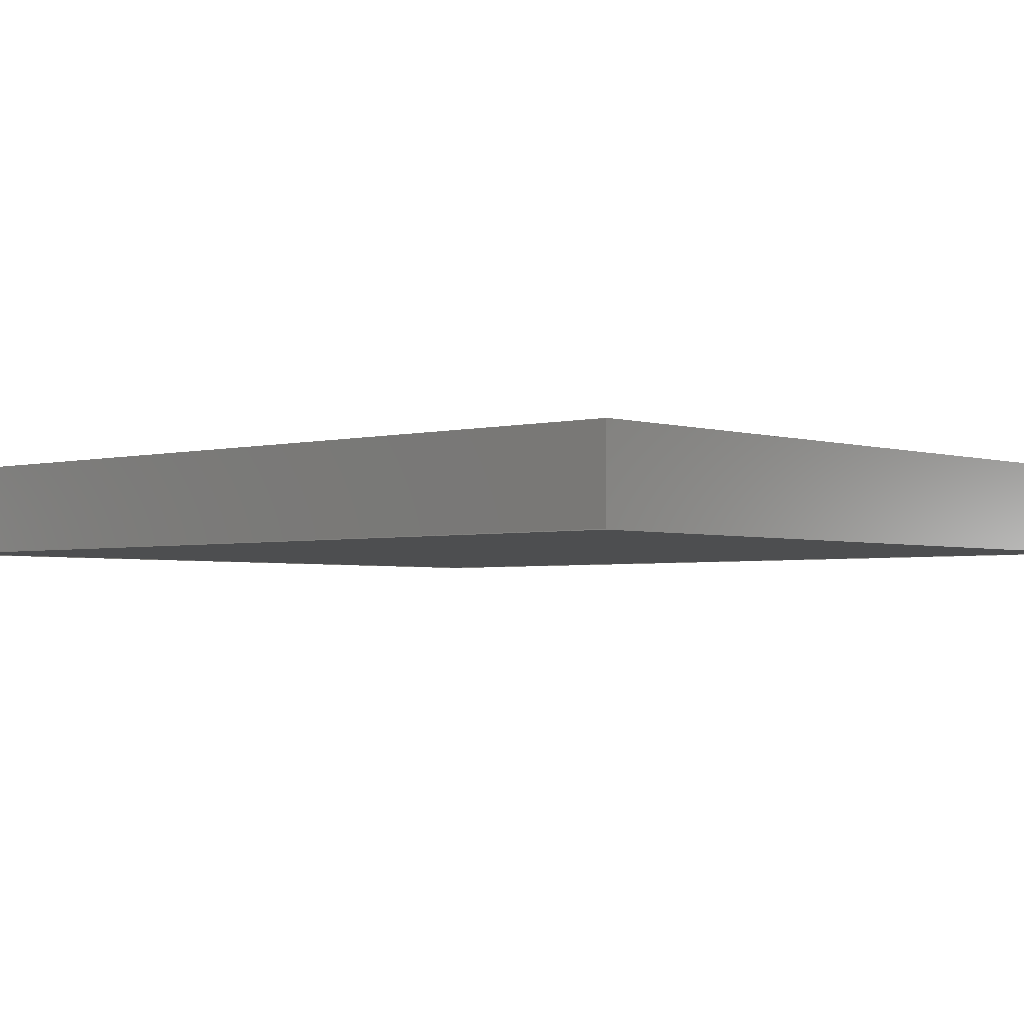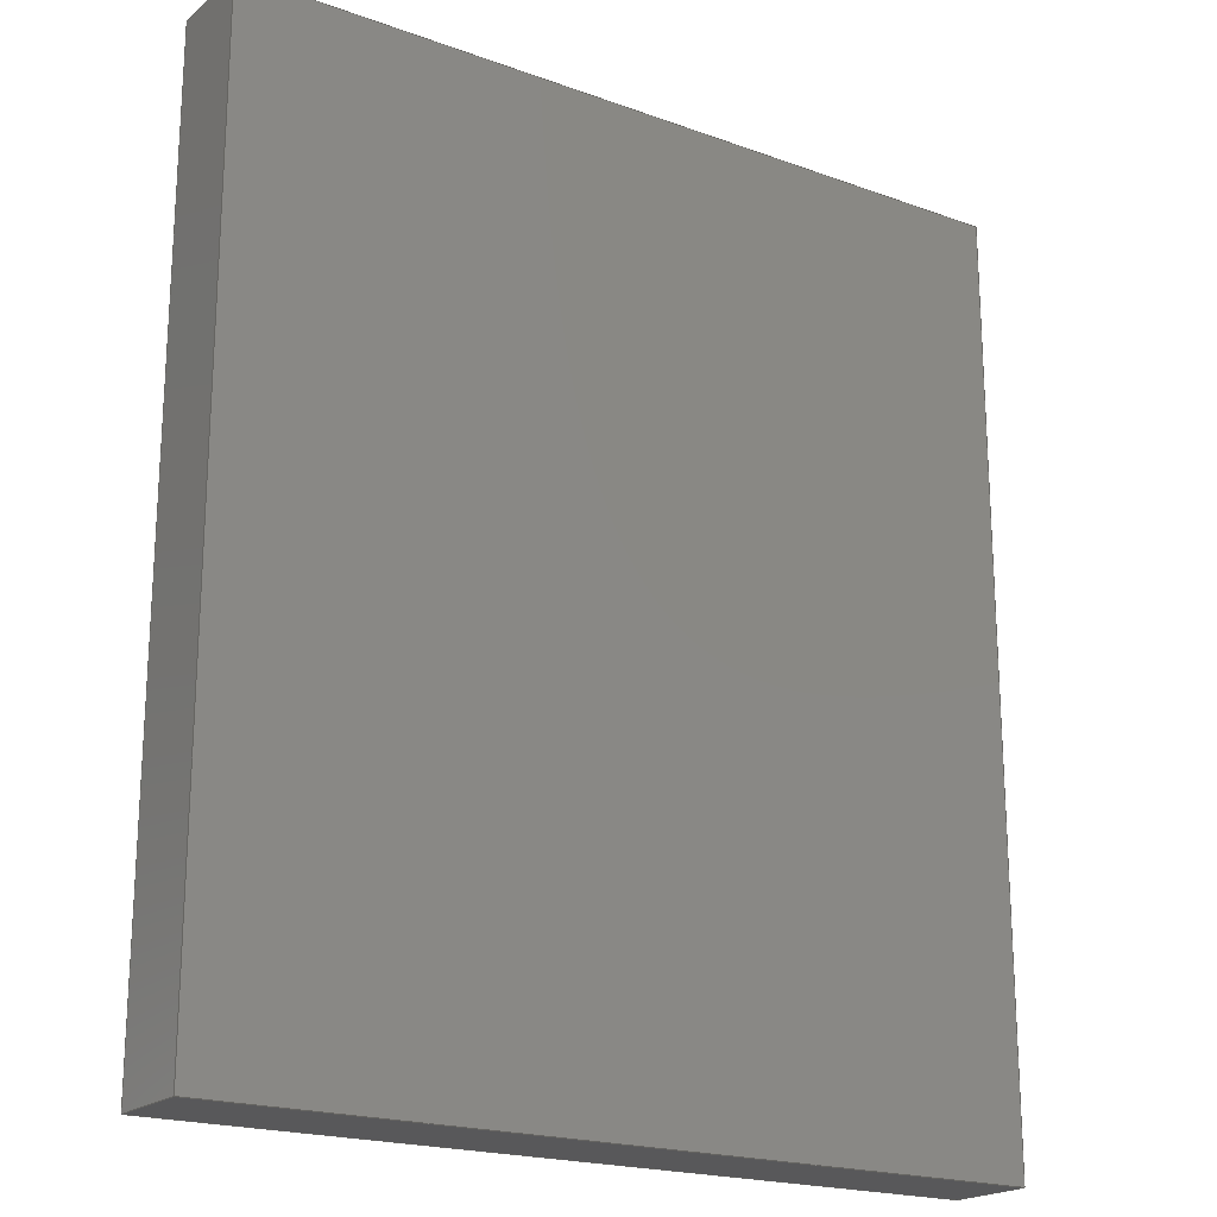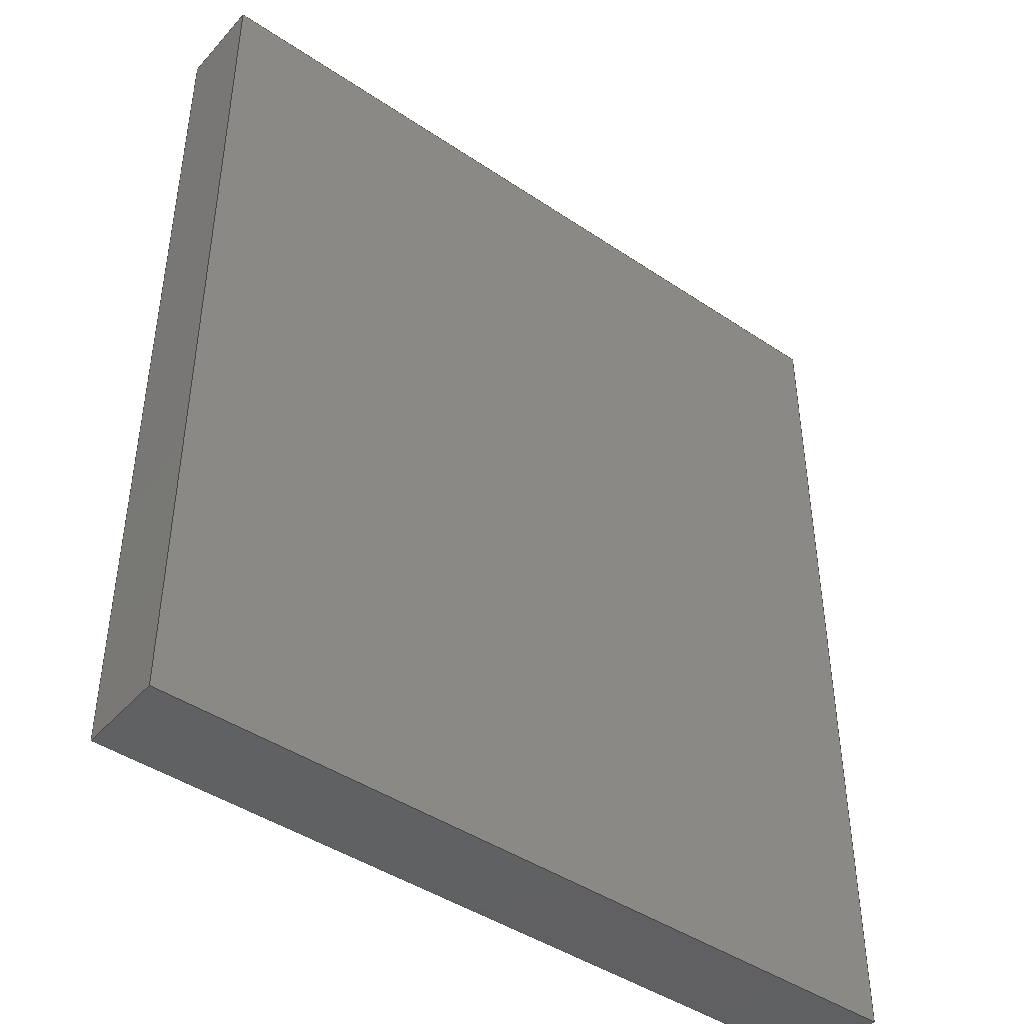
<metadata>
{"format":"step","ext":"stp","renderer":"f3d","projection":"perspective","resolution":1024,"background":"white","views":[{"elev":-2.9,"azim":-48.0,"up":"+Y"},{"elev":-20.0,"azim":146.3,"up":"+Z"},{"elev":-43.9,"azim":-38.3,"up":"+Z"}]}
</metadata>
<code>
ISO-10303-21;
DATA;
#1=DIRECTION('',(1,0,0));
#2=VECTOR('',#1,4.5);
#3=CARTESIAN_POINT('',(11.01,1.2,-2.6));
#4=LINE('',#3,#2);
#5=DRAUGHTING_PRE_DEFINED_CURVE_FONT('continuous');
#6=CURVE_STYLE('',#5,POSITIVE_LENGTH_MEASURE(0.02),#274);
#7=PRESENTATION_STYLE_ASSIGNMENT((#6));
#8=STYLED_ITEM('',(#7),#4);
#9=DIRECTION('',(0,1,0));
#10=VECTOR('',#9,0.5);
#11=CARTESIAN_POINT('',(11.01,0.7,-2.6));
#12=LINE('',#11,#10);
#13=CURVE_STYLE('',#5,POSITIVE_LENGTH_MEASURE(0.02),#274);
#14=PRESENTATION_STYLE_ASSIGNMENT((#13));
#15=STYLED_ITEM('',(#14),#12);
#16=DIRECTION('',(-1,0,0));
#17=VECTOR('',#16,4.5);
#18=CARTESIAN_POINT('',(15.51,0.7,-2.6));
#19=LINE('',#18,#17);
#20=CURVE_STYLE('',#5,POSITIVE_LENGTH_MEASURE(0.02),#274);
#21=PRESENTATION_STYLE_ASSIGNMENT((#20));
#22=STYLED_ITEM('',(#21),#19);
#23=DIRECTION('',(0,-1,0));
#24=VECTOR('',#23,0.5);
#25=CARTESIAN_POINT('',(15.51,1.2,-2.6));
#26=LINE('',#25,#24);
#27=CURVE_STYLE('',#5,POSITIVE_LENGTH_MEASURE(0.02),#274);
#28=PRESENTATION_STYLE_ASSIGNMENT((#27));
#29=STYLED_ITEM('',(#28),#26);
#30=DIRECTION('',(0,0,1));
#31=VECTOR('',#30,5.2);
#32=CARTESIAN_POINT('',(15.51,1.2,-2.6));
#33=LINE('',#32,#31);
#34=CURVE_STYLE('',#5,POSITIVE_LENGTH_MEASURE(0.02),#274);
#35=PRESENTATION_STYLE_ASSIGNMENT((#34));
#36=STYLED_ITEM('',(#35),#33);
#37=DIRECTION('',(0,0,-1));
#38=VECTOR('',#37,5.2);
#39=CARTESIAN_POINT('',(15.51,0.7,2.6));
#40=LINE('',#39,#38);
#41=CURVE_STYLE('',#5,POSITIVE_LENGTH_MEASURE(0.02),#274);
#42=PRESENTATION_STYLE_ASSIGNMENT((#41));
#43=STYLED_ITEM('',(#42),#40);
#44=DIRECTION('',(0,-1,0));
#45=VECTOR('',#44,0.5);
#46=CARTESIAN_POINT('',(15.51,1.2,2.6));
#47=LINE('',#46,#45);
#48=CURVE_STYLE('',#5,POSITIVE_LENGTH_MEASURE(0.02),#274);
#49=PRESENTATION_STYLE_ASSIGNMENT((#48));
#50=STYLED_ITEM('',(#49),#47);
#51=DIRECTION('',(0,0,-1));
#52=VECTOR('',#51,5.2);
#53=CARTESIAN_POINT('',(11.01,1.2,2.6));
#54=LINE('',#53,#52);
#55=CURVE_STYLE('',#5,POSITIVE_LENGTH_MEASURE(0.02),#274);
#56=PRESENTATION_STYLE_ASSIGNMENT((#55));
#57=STYLED_ITEM('',(#56),#54);
#58=DIRECTION('',(0,0,1));
#59=VECTOR('',#58,5.2);
#60=CARTESIAN_POINT('',(11.01,0.7,-2.6));
#61=LINE('',#60,#59);
#62=CURVE_STYLE('',#5,POSITIVE_LENGTH_MEASURE(0.02),#274);
#63=PRESENTATION_STYLE_ASSIGNMENT((#62));
#64=STYLED_ITEM('',(#63),#61);
#65=DIRECTION('',(-1,0,0));
#66=VECTOR('',#65,4.5);
#67=CARTESIAN_POINT('',(15.51,1.2,2.6));
#68=LINE('',#67,#66);
#69=CURVE_STYLE('',#5,POSITIVE_LENGTH_MEASURE(0.02),#274);
#70=PRESENTATION_STYLE_ASSIGNMENT((#69));
#71=STYLED_ITEM('',(#70),#68);
#72=DIRECTION('',(1,0,0));
#73=VECTOR('',#72,4.5);
#74=CARTESIAN_POINT('',(11.01,0.7,2.6));
#75=LINE('',#74,#73);
#76=CURVE_STYLE('',#5,POSITIVE_LENGTH_MEASURE(0.02),#274);
#77=PRESENTATION_STYLE_ASSIGNMENT((#76));
#78=STYLED_ITEM('',(#77),#75);
#79=DIRECTION('',(0,-1,0));
#80=VECTOR('',#79,0.5);
#81=CARTESIAN_POINT('',(11.01,1.2,2.6));
#82=LINE('',#81,#80);
#83=CURVE_STYLE('',#5,POSITIVE_LENGTH_MEASURE(0.02),#274);
#84=PRESENTATION_STYLE_ASSIGNMENT((#83));
#85=STYLED_ITEM('',(#84),#82);
#86=CARTESIAN_POINT('',(11.01,1.2,-2.6));
#87=CARTESIAN_POINT('',(15.51,1.2,-2.6));
#88=VERTEX_POINT('',#86);
#89=VERTEX_POINT('',#87);
#90=CARTESIAN_POINT('',(15.51,1.2,2.6));
#91=VERTEX_POINT('',#90);
#92=CARTESIAN_POINT('',(15.51,0.7,-2.6));
#93=VERTEX_POINT('',#92);
#94=CARTESIAN_POINT('',(11.01,0.7,-2.6));
#95=VERTEX_POINT('',#94);
#96=CARTESIAN_POINT('',(11.01,1.2,2.6));
#97=VERTEX_POINT('',#96);
#98=CARTESIAN_POINT('',(15.51,0.7,2.6));
#99=VERTEX_POINT('',#98);
#100=CARTESIAN_POINT('',(11.01,0.7,2.6));
#101=VERTEX_POINT('',#100);
#102=CARTESIAN_POINT('',(15.51,0.7,-2.6));
#103=DIRECTION('',(0,0,-1));
#104=DIRECTION('',(-1,0,0));
#105=AXIS2_PLACEMENT_3D('',#102,#103,#104);
#106=PLANE('',#105);
#107=ORIENTED_EDGE('',*,*,#319,.F.);
#108=ORIENTED_EDGE('',*,*,#320,.F.);
#109=ORIENTED_EDGE('',*,*,#321,.F.);
#110=ORIENTED_EDGE('',*,*,#322,.F.);
#111=EDGE_LOOP('',(#107,#108,#109,#110));
#112=FACE_OUTER_BOUND('',#111,.F.);
#113=CARTESIAN_POINT('',(0,1.2,0));
#114=DIRECTION('',(0,1,0));
#115=DIRECTION('',(0,0,1));
#116=AXIS2_PLACEMENT_3D('',#113,#114,#115);
#117=PLANE('',#116);
#118=ORIENTED_EDGE('',*,*,#319,.T.);
#119=ORIENTED_EDGE('',*,*,#324,.T.);
#120=ORIENTED_EDGE('',*,*,#325,.T.);
#121=ORIENTED_EDGE('',*,*,#326,.T.);
#122=EDGE_LOOP('',(#118,#119,#120,#121));
#123=FACE_OUTER_BOUND('',#122,.F.);
#124=CARTESIAN_POINT('',(15.51,0.7,2.6));
#125=DIRECTION('',(1,0,0));
#126=DIRECTION('',(0,0,-1));
#127=AXIS2_PLACEMENT_3D('',#124,#125,#126);
#128=PLANE('',#127);
#129=ORIENTED_EDGE('',*,*,#324,.F.);
#130=ORIENTED_EDGE('',*,*,#322,.T.);
#131=ORIENTED_EDGE('',*,*,#328,.F.);
#132=ORIENTED_EDGE('',*,*,#329,.F.);
#133=EDGE_LOOP('',(#129,#130,#131,#132));
#134=FACE_OUTER_BOUND('',#133,.F.);
#135=CARTESIAN_POINT('',(0,0.7,0));
#136=DIRECTION('',(0,1,0));
#137=DIRECTION('',(0,0,1));
#138=AXIS2_PLACEMENT_3D('',#135,#136,#137);
#139=PLANE('',#138);
#140=ORIENTED_EDGE('',*,*,#321,.T.);
#141=ORIENTED_EDGE('',*,*,#331,.T.);
#142=ORIENTED_EDGE('',*,*,#332,.T.);
#143=ORIENTED_EDGE('',*,*,#328,.T.);
#144=EDGE_LOOP('',(#140,#141,#142,#143));
#145=FACE_OUTER_BOUND('',#144,.F.);
#146=CARTESIAN_POINT('',(11.01,0.7,-2.6));
#147=DIRECTION('',(-1,0,0));
#148=DIRECTION('',(0,0,1));
#149=AXIS2_PLACEMENT_3D('',#146,#147,#148);
#150=PLANE('',#149);
#151=ORIENTED_EDGE('',*,*,#326,.F.);
#152=ORIENTED_EDGE('',*,*,#334,.T.);
#153=ORIENTED_EDGE('',*,*,#331,.F.);
#154=ORIENTED_EDGE('',*,*,#320,.T.);
#155=EDGE_LOOP('',(#151,#152,#153,#154));
#156=FACE_OUTER_BOUND('',#155,.F.);
#157=CARTESIAN_POINT('',(11.01,0.7,2.6));
#158=DIRECTION('',(0,0,1));
#159=DIRECTION('',(1,0,0));
#160=AXIS2_PLACEMENT_3D('',#157,#158,#159);
#161=PLANE('',#160);
#162=ORIENTED_EDGE('',*,*,#325,.F.);
#163=ORIENTED_EDGE('',*,*,#329,.T.);
#164=ORIENTED_EDGE('',*,*,#332,.F.);
#165=ORIENTED_EDGE('',*,*,#334,.F.);
#166=EDGE_LOOP('',(#162,#163,#164,#165));
#167=FACE_OUTER_BOUND('',#166,.F.);
#168=CLOSED_SHELL('',(#323,#327,#330,#333,#335,#336));
#169=MANIFOLD_SOLID_BREP('',#168);
#170=FILL_AREA_STYLE_COLOUR('',#274);
#171=FILL_AREA_STYLE('',(#170));
#172=SURFACE_STYLE_FILL_AREA(#171);
#173=SURFACE_SIDE_STYLE('',(#172));
#174=SURFACE_STYLE_USAGE(.BOTH.,#173);
#175=PRESENTATION_STYLE_ASSIGNMENT((#174));
#176=STYLED_ITEM('',(#175),#169);
#177=PLANE_ANGLE_MEASURE_WITH_UNIT(PLANE_ANGLE_MEASURE(0.01745),#338);
#178=(CONVERSION_BASED_UNIT('DEGREE',#177)NAMED_UNIT(*)PLANE_ANGLE_UNIT());
#179=UNCERTAINTY_MEASURE_WITH_UNIT(LENGTH_MEASURE(0.0006895),#337,
'distance_accuracy_value',
'Maximum model space distance between geometric entities at asserted connectivities');
#180=CARTESIAN_POINT('',(0,0,0));
#181=DIRECTION('',(0,0,1));
#182=DIRECTION('',(1,0,0));
#183=MECHANICAL_DESIGN_GEOMETRIC_PRESENTATION_REPRESENTATION('',(#8,#15,#22,
#29,#36,#43,#50,#57,#64,#71,#78,#85,#176),#340);
#184=APPLICATION_CONTEXT('automotive_design');
#185=APPLICATION_PROTOCOL_DEFINITION('international standard',
'automotive_design',2001,#184);
#186=PRODUCT_DEFINITION_CONTEXT('part definition',#184,'design');
#187=PRODUCT_CONTEXT('',#184,'mechanical');
#188=PRODUCT('BOTTOM_1','BOTTOM_1','NOT SPECIFIED',(#187));
#189=PRODUCT_DEFINITION_FORMATION('1','LAST_VERSION',#188);
#190=DERIVED_UNIT_ELEMENT(#349,2);
#191=DERIVED_UNIT((#190));
#192=MEASURE_REPRESENTATION_ITEM('surface area measure',AREA_MEASURE(56.5),
#191);
#193=DERIVED_UNIT_ELEMENT(#353,3);
#194=DERIVED_UNIT((#193));
#195=MEASURE_REPRESENTATION_ITEM('volume measure',VOLUME_MEASURE(11.7),#194);
#196=CARTESIAN_POINT('centre point',(13.26,0.95,0));
#197=DERIVED_UNIT_ELEMENT(#360,2);
#198=DERIVED_UNIT((#197));
#199=MEASURE_REPRESENTATION_ITEM('surface area measure',AREA_MEASURE(56.5),
#198);
#200=DERIVED_UNIT_ELEMENT(#364,3);
#201=DERIVED_UNIT((#200));
#202=MEASURE_REPRESENTATION_ITEM('volume measure',VOLUME_MEASURE(11.7),#201);
#203=CARTESIAN_POINT('centre point',(13.26,0.95,0));
#204=COLOUR_RGB('',0.749,0.749,0.749);
#205=COLOUR_RGB('',0,0,0.47);
#206=COLOUR_RGB('',0,0,0.6);
#207=COLOUR_RGB('',0,0,0.8);
#208=DRAUGHTING_PRE_DEFINED_COLOUR('blue');
#209=COLOUR_RGB('',0,0.2,1);
#210=COLOUR_RGB('',0,0.33,0);
#211=COLOUR_RGB('',0,0.33,0.33);
#212=COLOUR_RGB('',0,0.4,0);
#213=COLOUR_RGB('',0,0.4,0.4);
#214=COLOUR_RGB('',0,0.4,1);
#215=COLOUR_RGB('',0,0.53,0.53);
#216=COLOUR_RGB('',0,0.6,0);
#217=COLOUR_RGB('',0,0.6,0.6);
#218=COLOUR_RGB('',0,0.6,1);
#219=COLOUR_RGB('',0,0.8,0);
#220=COLOUR_RGB('',0,0.8,0.8);
#221=COLOUR_RGB('',0,0.8,1);
#222=COLOUR_RGB('',0,0.93,0);
#223=COLOUR_RGB('',0,0.93,0.93);
#224=DRAUGHTING_PRE_DEFINED_COLOUR('green');
#225=COLOUR_RGB('',0,1,0.2);
#226=COLOUR_RGB('',0,1,0.4);
#227=COLOUR_RGB('',0,1,0.6);
#228=COLOUR_RGB('',0,1,0.8);
#229=DRAUGHTING_PRE_DEFINED_COLOUR('cyan');
#230=COLOUR_RGB('',0.07,0.07,1);
#231=COLOUR_RGB('',0.2,1,0);
#232=COLOUR_RGB('',0.2,1,0.2);
#233=COLOUR_RGB('',0.2,1,1);
#234=COLOUR_RGB('',0.27,0,0.4);
#235=COLOUR_RGB('',0.27,0.27,0);
#236=COLOUR_RGB('',0.27,0.27,1);
#237=COLOUR_RGB('',0.33,0,0);
#238=COLOUR_RGB('',0.33,0,0.33);
#239=COLOUR_RGB('',0.33,0,0.53);
#240=COLOUR_RGB('',0.4,0,0.4);
#241=COLOUR_RGB('',0.4,0,0.67);
#242=COLOUR_RGB('',0.4,0.13,0);
#243=COLOUR_RGB('',0.4,0.4,0);
#244=COLOUR_RGB('',0.4,0.4,1);
#245=COLOUR_RGB('',0.4,1,0);
#246=COLOUR_RGB('',0.4,1,0.4);
#247=COLOUR_RGB('',0.4,1,1);
#248=COLOUR_RGB('',0.47,0,0);
#249=COLOUR_RGB('',0.47,0,0.8);
#250=COLOUR_RGB('',0.47,0,0.87);
#251=COLOUR_RGB('',0.47,0.2,0.07);
#252=COLOUR_RGB('',0.47,0.47,0.47);
#253=COLOUR_RGB('',0.53,0,0.93);
#254=COLOUR_RGB('',0.53,0.27,0.13);
#255=COLOUR_RGB('',0.53,0.53,1);
#256=COLOUR_RGB('',0.6,0,0.6);
#257=COLOUR_RGB('',0.6,0.2,1);
#258=COLOUR_RGB('',0.6,0.33,0.2);
#259=COLOUR_RGB('',0.6,0.6,0);
#260=COLOUR_RGB('',0.6,0.6,1);
#261=COLOUR_RGB('',0.6,1,0.6);
#262=COLOUR_RGB('',0.6,1,1);
#263=COLOUR_RGB('',0.67,0,0);
#264=COLOUR_RGB('',0.67,0,0.53);
#265=COLOUR_RGB('',0.67,0.4,0.27);
#266=COLOUR_RGB('',0.67,0.4,1);
#267=COLOUR_RGB('',0.67,0.67,1);
#268=COLOUR_RGB('',0.67,1,0);
#269=COLOUR_RGB('',0.73,0.27,1);
#270=COLOUR_RGB('',0.73,0.4,0);
#271=COLOUR_RGB('',0.73,0.47,0.33);
#272=COLOUR_RGB('',0.73,0.73,0.73);
#273=COLOUR_RGB('',0.749,0.749,0.749);
#274=COLOUR_RGB('',0.7922,0.8196,0.9333);
#275=COLOUR_RGB('',0.8,0,0.8);
#276=COLOUR_RGB('',0.8,0.53,0.4);
#277=COLOUR_RGB('',0.8,0.6,1);
#278=COLOUR_RGB('',0.8,0.8,0);
#279=COLOUR_RGB('',0.8,0.8,1);
#280=COLOUR_RGB('',0.8,1,0.8);
#281=COLOUR_RGB('',0.8,1,1);
#282=COLOUR_RGB('',0.87,0,0);
#283=COLOUR_RGB('',0.87,0.6,0.47);
#284=COLOUR_RGB('',0.93,0,0.93);
#285=COLOUR_RGB('',0.93,0.67,0.53);
#286=COLOUR_RGB('',0.93,0.8,1);
#287=COLOUR_RGB('',0.93,0.93,0);
#288=COLOUR_RGB('',0.93,1,0.93);
#289=COLOUR_RGB('',0.93,1,1);
#290=DRAUGHTING_PRE_DEFINED_COLOUR('red');
#291=COLOUR_RGB('',1,0,0.27);
#292=COLOUR_RGB('',1,0,0.47);
#293=DRAUGHTING_PRE_DEFINED_COLOUR('magenta');
#294=COLOUR_RGB('',1,0.07,0.07);
#295=COLOUR_RGB('',1,0.2,1);
#296=COLOUR_RGB('',1,0.27,0);
#297=COLOUR_RGB('',1,0.27,0.27);
#298=COLOUR_RGB('',1,0.4,1);
#299=COLOUR_RGB('',1,0.47,0);
#300=COLOUR_RGB('',1,0.47,0.47);
#301=COLOUR_RGB('',1,0.47,0.53);
#302=COLOUR_RGB('',1,0.6,1);
#303=COLOUR_RGB('',1,0.67,0);
#304=COLOUR_RGB('',1,0.67,0.67);
#305=COLOUR_RGB('',1,0.73,0.53);
#306=COLOUR_RGB('',1,0.73,0.6);
#307=COLOUR_RGB('',1,0.8,0.8);
#308=COLOUR_RGB('',1,0.8,1);
#309=COLOUR_RGB('',1,0.87,0);
#310=COLOUR_RGB('',1,0.93,0.93);
#311=COLOUR_RGB('',1,0.93,1);
#312=DRAUGHTING_PRE_DEFINED_COLOUR('yellow');
#313=COLOUR_RGB('',1,1,0.13);
#314=COLOUR_RGB('',1,1,0.33);
#315=COLOUR_RGB('',1,1,0.53);
#316=COLOUR_RGB('',1,1,0.73);
#317=COLOUR_RGB('',1,1,0.93);
#318=DRAUGHTING_PRE_DEFINED_COLOUR('white');
#319=EDGE_CURVE('',#88,#89,#4,.T.);
#320=EDGE_CURVE('',#95,#88,#12,.T.);
#321=EDGE_CURVE('',#93,#95,#19,.T.);
#322=EDGE_CURVE('',#89,#93,#26,.T.);
#323=ADVANCED_FACE('',(#112),#106,.T.);
#324=EDGE_CURVE('',#89,#91,#33,.T.);
#325=EDGE_CURVE('',#91,#97,#68,.T.);
#326=EDGE_CURVE('',#97,#88,#54,.T.);
#327=ADVANCED_FACE('',(#123),#117,.T.);
#328=EDGE_CURVE('',#99,#93,#40,.T.);
#329=EDGE_CURVE('',#91,#99,#47,.T.);
#330=ADVANCED_FACE('',(#134),#128,.T.);
#331=EDGE_CURVE('',#95,#101,#61,.T.);
#332=EDGE_CURVE('',#101,#99,#75,.T.);
#333=ADVANCED_FACE('',(#145),#139,.F.);
#334=EDGE_CURVE('',#97,#101,#82,.T.);
#335=ADVANCED_FACE('',(#156),#150,.T.);
#336=ADVANCED_FACE('',(#167),#161,.T.);
#337=(LENGTH_UNIT()NAMED_UNIT(*)SI_UNIT(.MILLI.,.METRE.));
#338=(NAMED_UNIT(*)PLANE_ANGLE_UNIT()SI_UNIT($,.RADIAN.));
#339=(NAMED_UNIT(*)SI_UNIT($,.STERADIAN.)SOLID_ANGLE_UNIT());
#340=(GEOMETRIC_REPRESENTATION_CONTEXT(3)GLOBAL_UNCERTAINTY_ASSIGNED_CONTEXT((
#179))GLOBAL_UNIT_ASSIGNED_CONTEXT((#337,#178,#339))REPRESENTATION_CONTEXT
('ID1','external'));
#341=AXIS2_PLACEMENT_3D('',#180,#181,#182);
#342=ADVANCED_BREP_SHAPE_REPRESENTATION('',(#341,#169),#340);
#343=PRODUCT_DEFINITION('part definition','',#189,#186);
#344=PRODUCT_DEFINITION_SHAPE('','SHAPE FOR BOTTOM_1',#343);
#345=SHAPE_ASPECT('','solid data associated with BOTTOM_1',#344,.F.);
#346=PROPERTY_DEFINITION('',
'shape for solid data with which properties are associated',#345);
#347=SHAPE_REPRESENTATION('',(#169),#340);
#348=SHAPE_DEFINITION_REPRESENTATION(#346,#347);
#349=(LENGTH_UNIT()NAMED_UNIT(*)SI_UNIT(.MILLI.,.METRE.));
#350=PROPERTY_DEFINITION('geometric validation property','area of BOTTOM_1',
#345);
#351=REPRESENTATION('surface area',(#192),#340);
#352=PROPERTY_DEFINITION_REPRESENTATION(#350,#351);
#353=(LENGTH_UNIT()NAMED_UNIT(*)SI_UNIT(.MILLI.,.METRE.));
#354=PROPERTY_DEFINITION('geometric validation property','volume of BOTTOM_1',
#345);
#355=REPRESENTATION('volume',(#195),#340);
#356=PROPERTY_DEFINITION_REPRESENTATION(#354,#355);
#357=PROPERTY_DEFINITION('geometric validation property','centroid of BOTTOM_1',
#345);
#358=REPRESENTATION('centroid',(#196),#340);
#359=PROPERTY_DEFINITION_REPRESENTATION(#357,#358);
#360=(LENGTH_UNIT()NAMED_UNIT(*)SI_UNIT(.MILLI.,.METRE.));
#361=PROPERTY_DEFINITION('geometric validation property','area of BOTTOM_1',
#344);
#362=REPRESENTATION('surface area',(#199),#340);
#363=PROPERTY_DEFINITION_REPRESENTATION(#361,#362);
#364=(LENGTH_UNIT()NAMED_UNIT(*)SI_UNIT(.MILLI.,.METRE.));
#365=PROPERTY_DEFINITION('geometric validation property','volume of BOTTOM_1',
#344);
#366=REPRESENTATION('volume',(#202),#340);
#367=PROPERTY_DEFINITION_REPRESENTATION(#365,#366);
#368=PROPERTY_DEFINITION('geometric validation property','centroid of BOTTOM_1',
#344);
#369=REPRESENTATION('centroid',(#203),#340);
#370=PROPERTY_DEFINITION_REPRESENTATION(#368,#369);
#371=SHAPE_DEFINITION_REPRESENTATION(#344,#342);
#372=PRODUCT_RELATED_PRODUCT_CATEGORY('part','',(#188));
ENDSEC;
END-ISO-10303-21;

</code>
